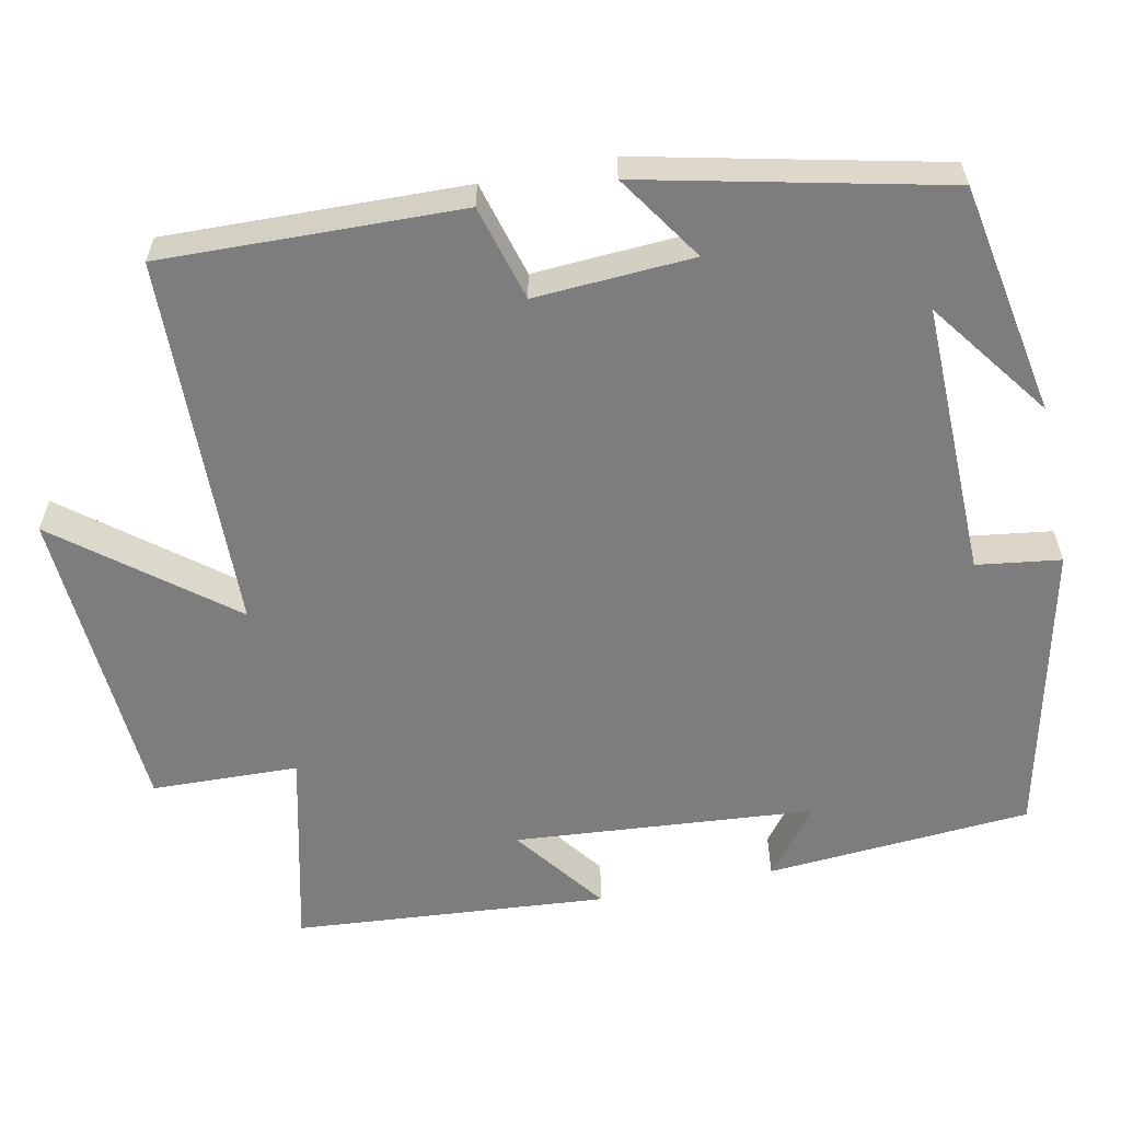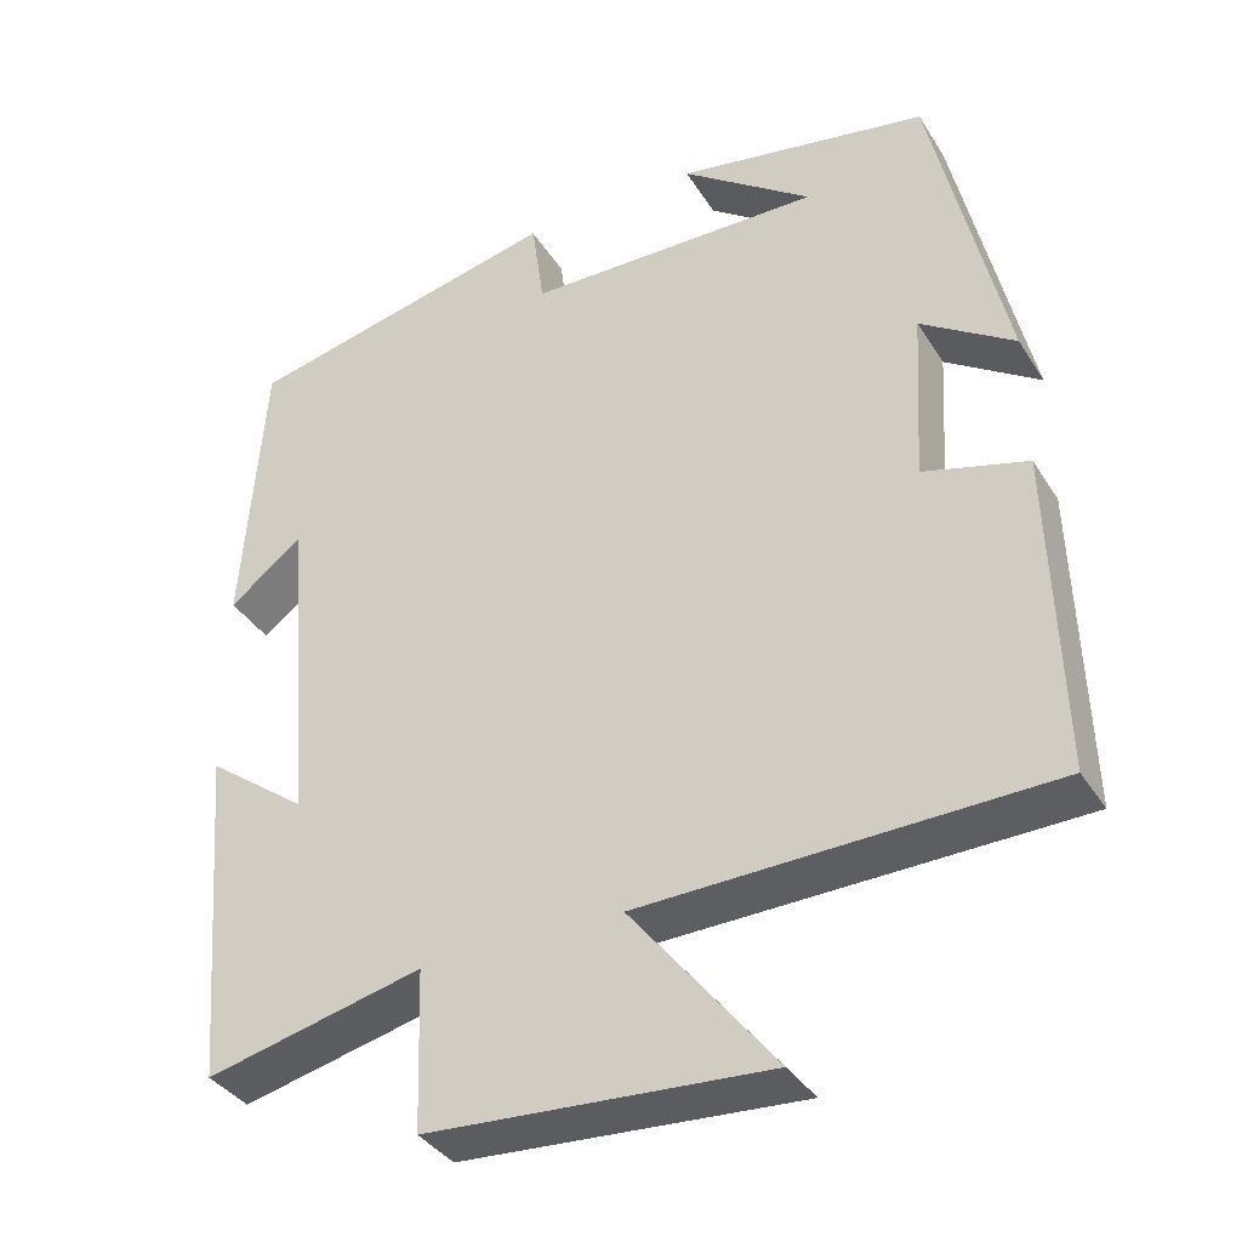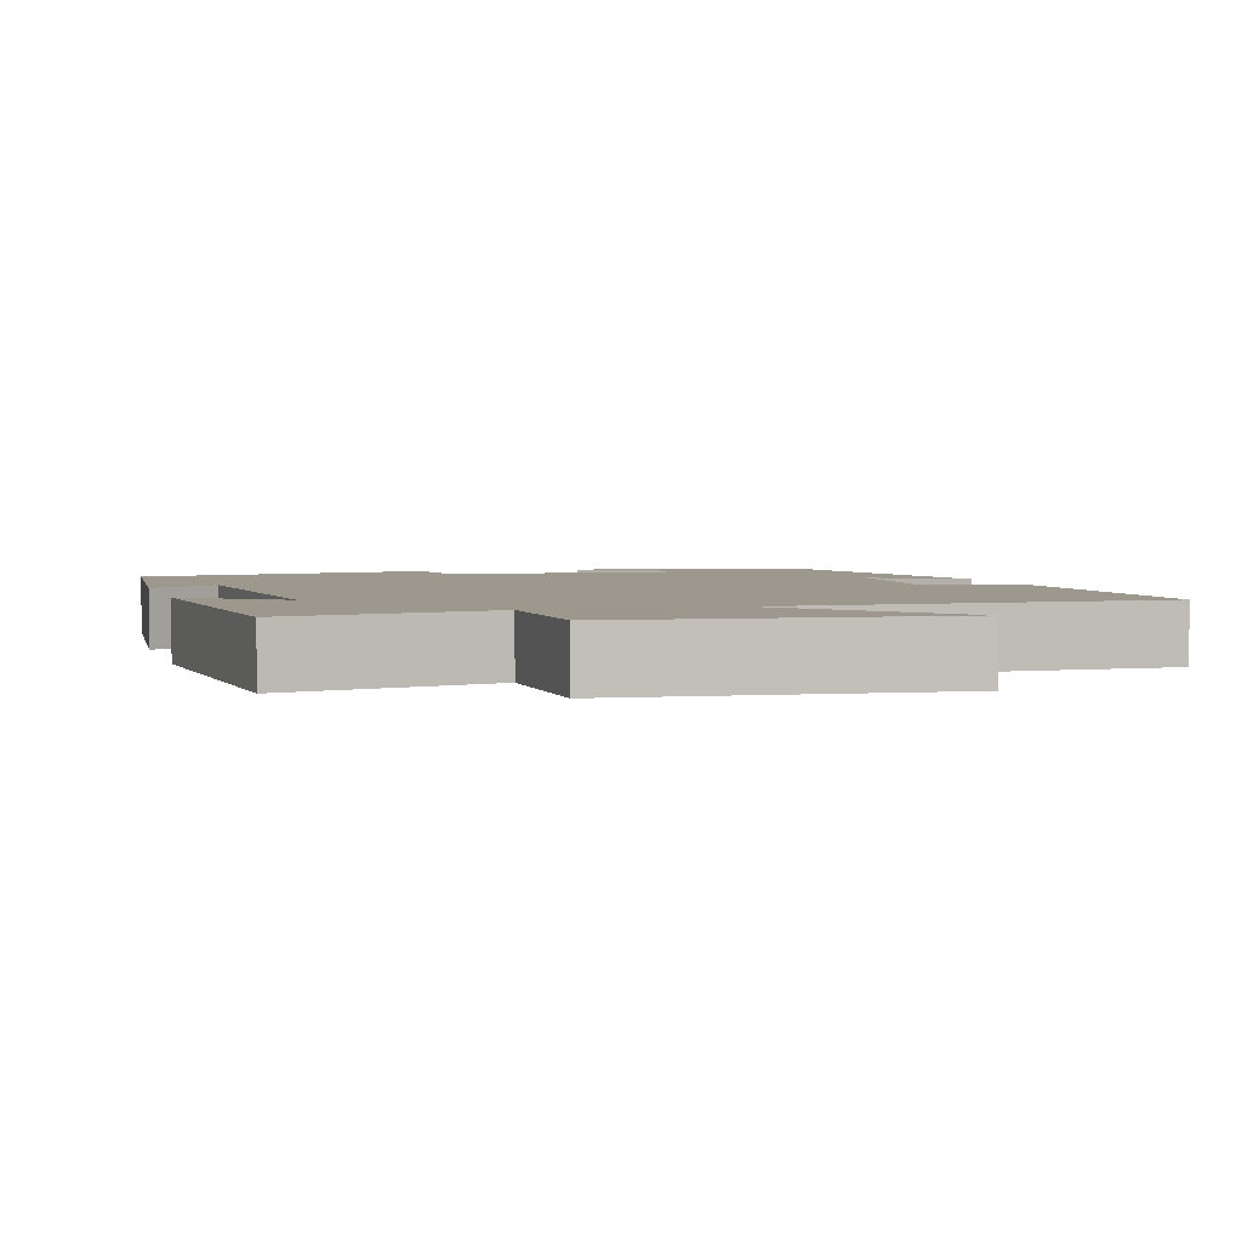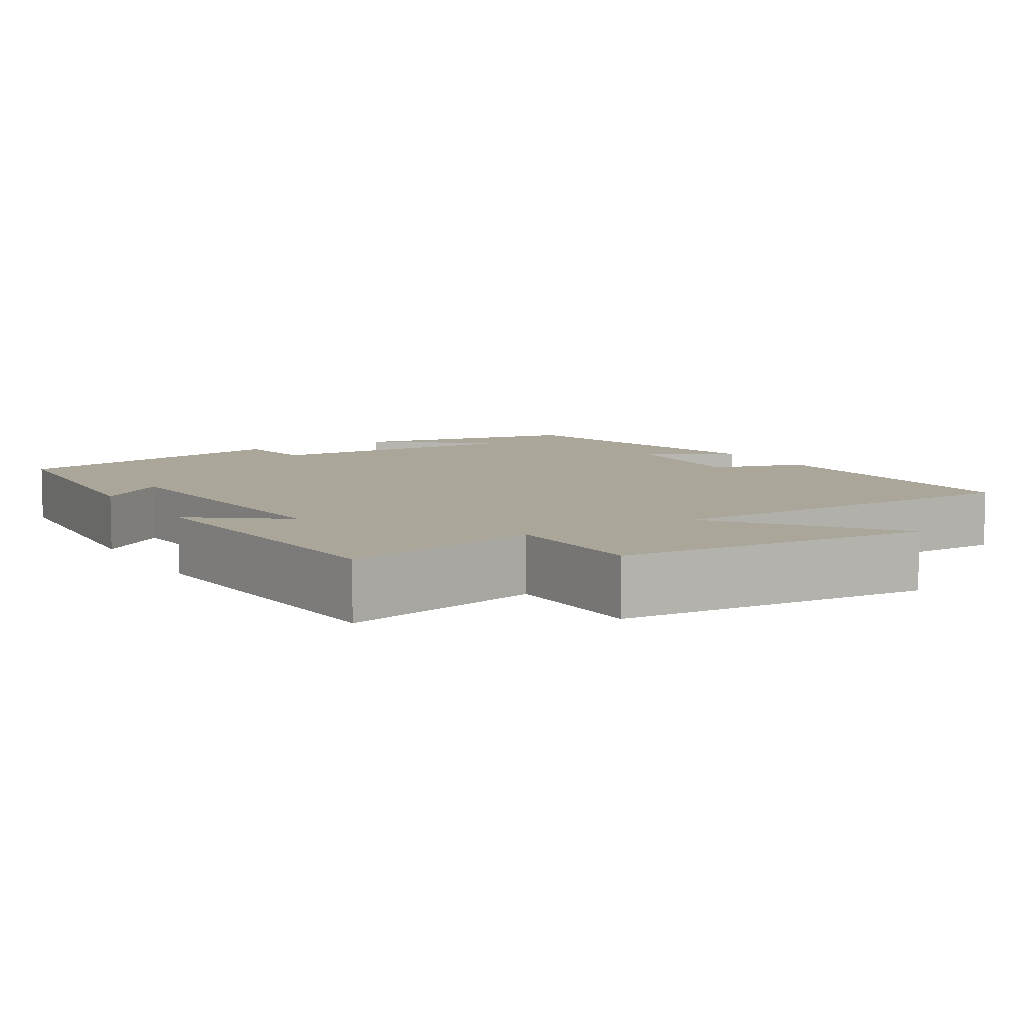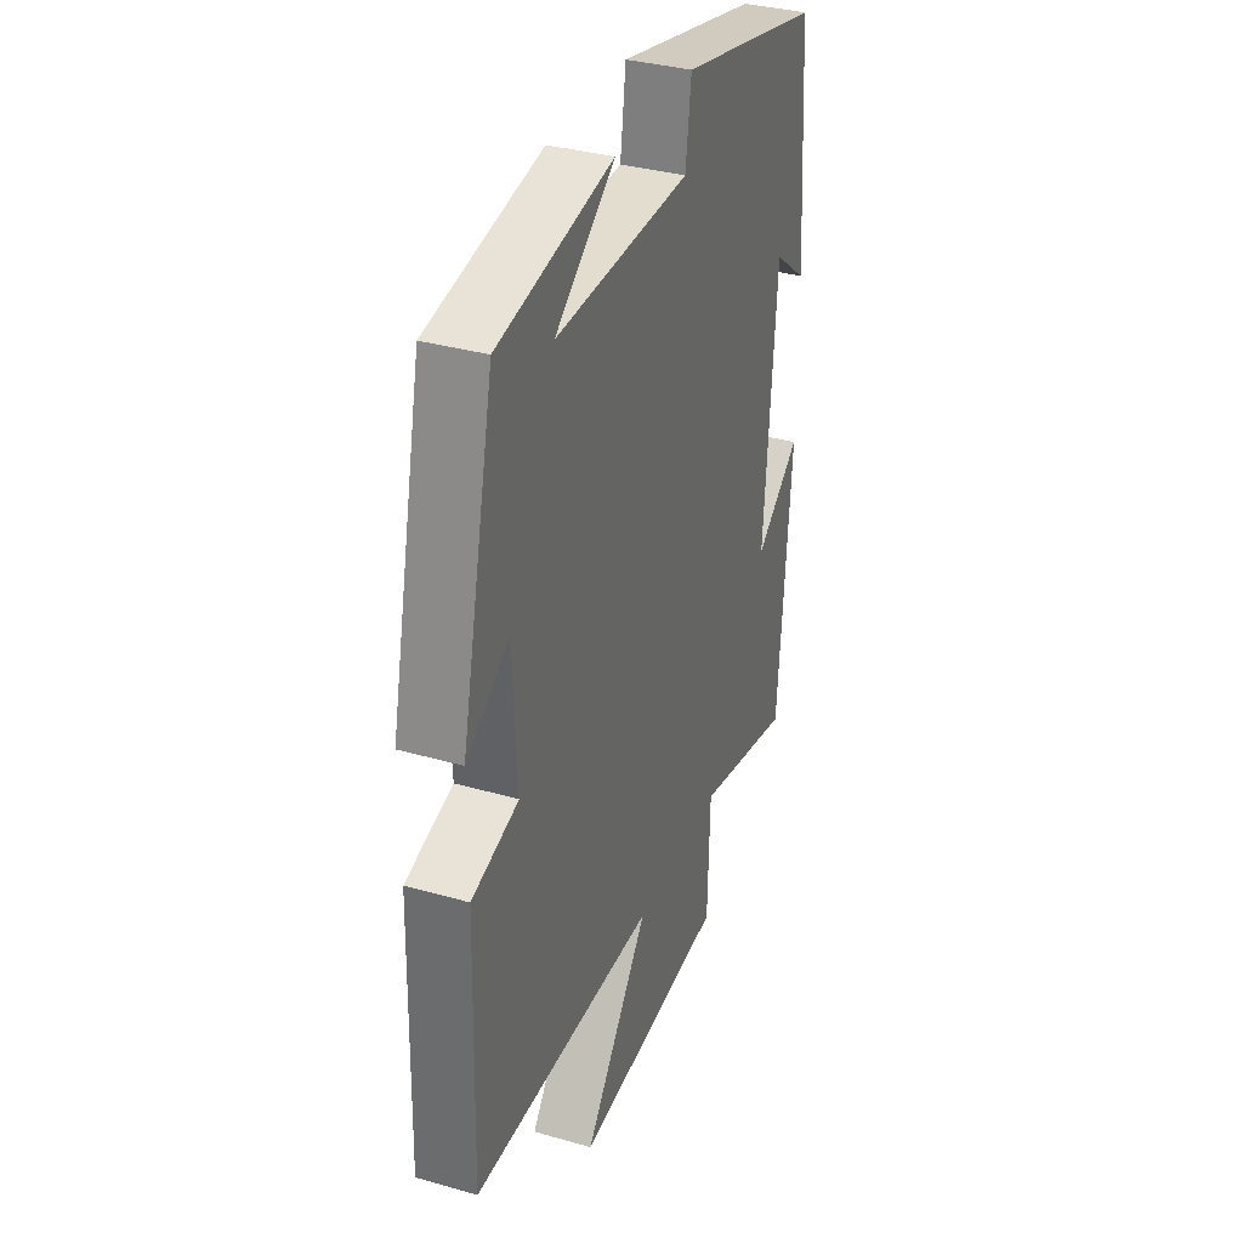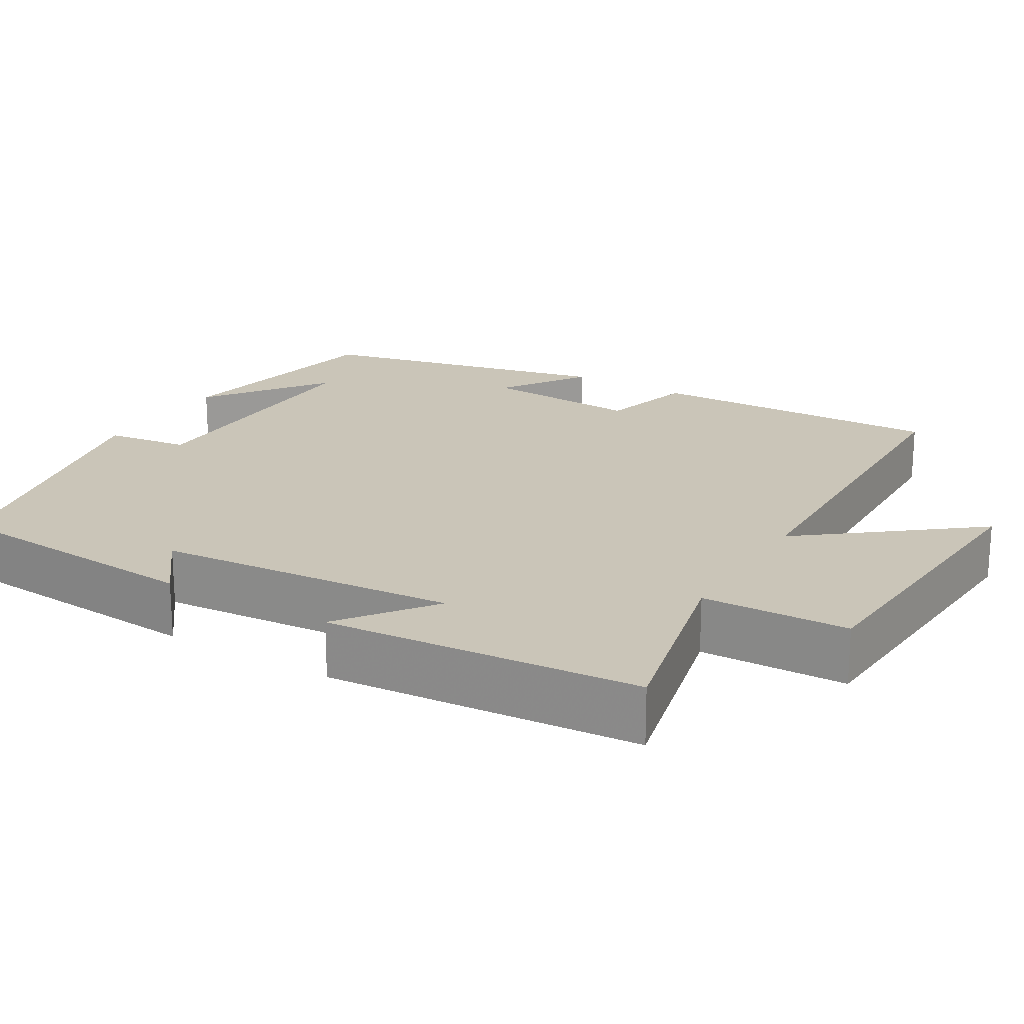
<metadata>
{"format":"obj","ext":"obj","renderer":"f3d","projection":"perspective","resolution":1024,"background":"white","views":[{"elev":-59.2,"azim":-78.3,"up":"+Y"},{"elev":-36.8,"azim":-151.6,"up":"+Z"},{"elev":3.2,"azim":164.4,"up":"+Y"},{"elev":7.8,"azim":149.1,"up":"+Y"},{"elev":34.8,"azim":-69.1,"up":"+Z"},{"elev":20.5,"azim":120.9,"up":"+Y"}]}
</metadata>
<code>
v -0.511 0.07 -0.487
v -0.5 0.07 -0.103
v -0.377 0.07 -0.069
v -0.389 0.07 0.135
v -0.5 0.07 0.061
v -0.413 0.07 0.446
v -0.114 0.07 0.5
v -0.269 0.07 0.386
v 0.083 0.07 0.392
v 0.098 0.07 0.5
v 0.475 0.07 0.414
v 0.5 0.07 0.073
v 0.413 0.07 0.14
v 0.381 0.07 -0.246
v 0.5 0.07 -0.157
v 0.467 0.07 -0.561
v 0.21 0.07 -0.5
v 0.204 0.07 -0.689
v -0.198 0.07 -0.715
v -0.028 0.07 -0.5
v -0.511 0 -0.487
v -0.5 0 -0.103
v -0.377 0 -0.069
v -0.389 0 0.135
v -0.5 0 0.061
v -0.413 0 0.446
v -0.114 0 0.5
v -0.269 0 0.386
v 0.083 0 0.392
v 0.098 0 0.5
v 0.475 0 0.414
v 0.5 0 0.073
v 0.413 0 0.14
v 0.381 0 -0.246
v 0.5 0 -0.157
v 0.467 0 -0.561
v 0.21 0 -0.5
v 0.204 0 -0.689
v -0.198 0 -0.715
v -0.028 0 -0.5
f 17 18 19 20
f 1 2 3
f 20 1 3
f 17 20 3
f 14 15 16 17
f 17 3 4
f 14 17 4
f 13 14 4
f 10 11 12 13
f 9 10 13
f 8 9 13 4
f 6 7 8
f 4 5 6 8
f 40 39 38 37
f 23 22 21
f 23 21 40
f 23 40 37
f 37 36 35 34
f 24 23 37
f 24 37 34
f 24 34 33
f 33 32 31 30
f 33 30 29
f 24 33 29 28
f 28 27 26
f 28 26 25 24
f 1 21 22 2
f 2 22 23 3
f 3 23 24 4
f 4 24 25 5
f 5 25 26 6
f 6 26 27 7
f 7 27 28 8
f 8 28 29 9
f 9 29 30 10
f 10 30 31 11
f 11 31 32 12
f 12 32 33 13
f 13 33 34 14
f 14 34 35 15
f 15 35 36 16
f 16 36 37 17
f 17 37 38 18
f 18 38 39 19
f 19 39 40 20
f 20 40 21 1

</code>
